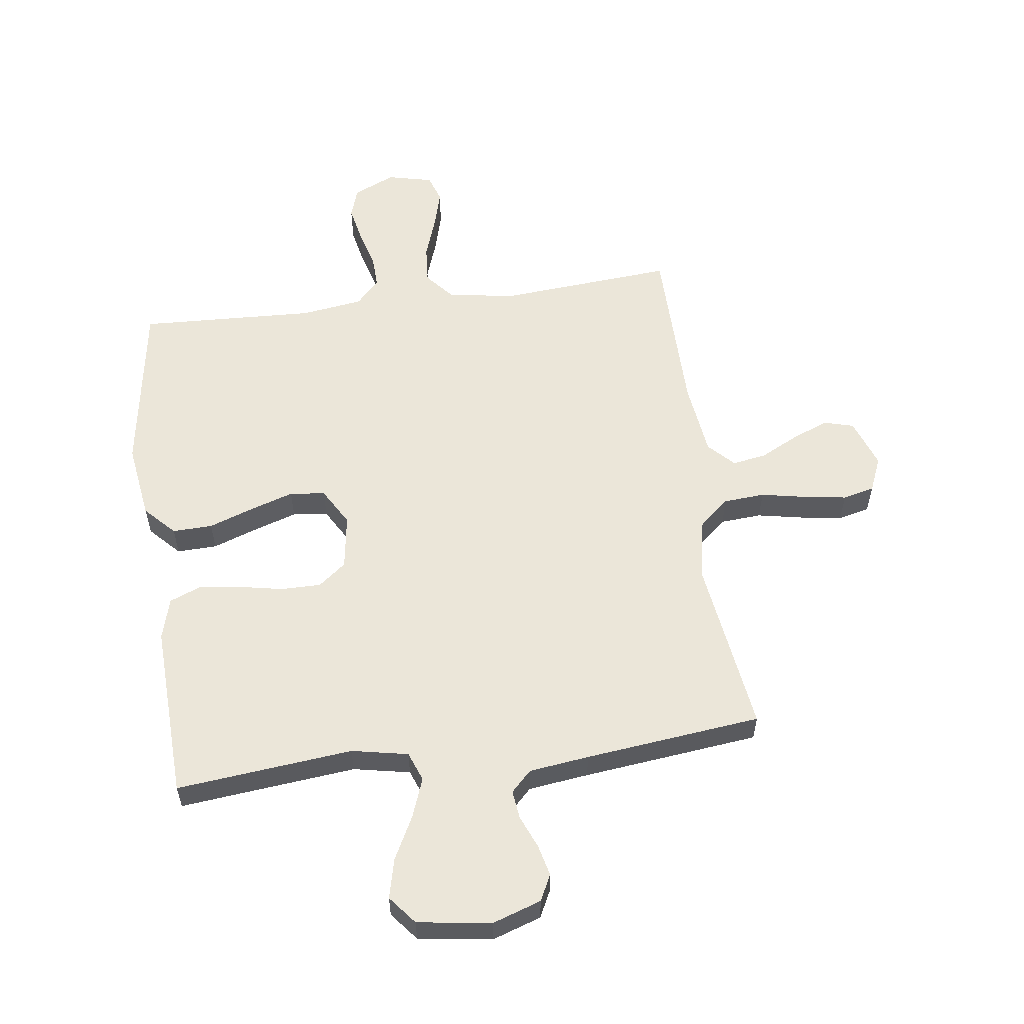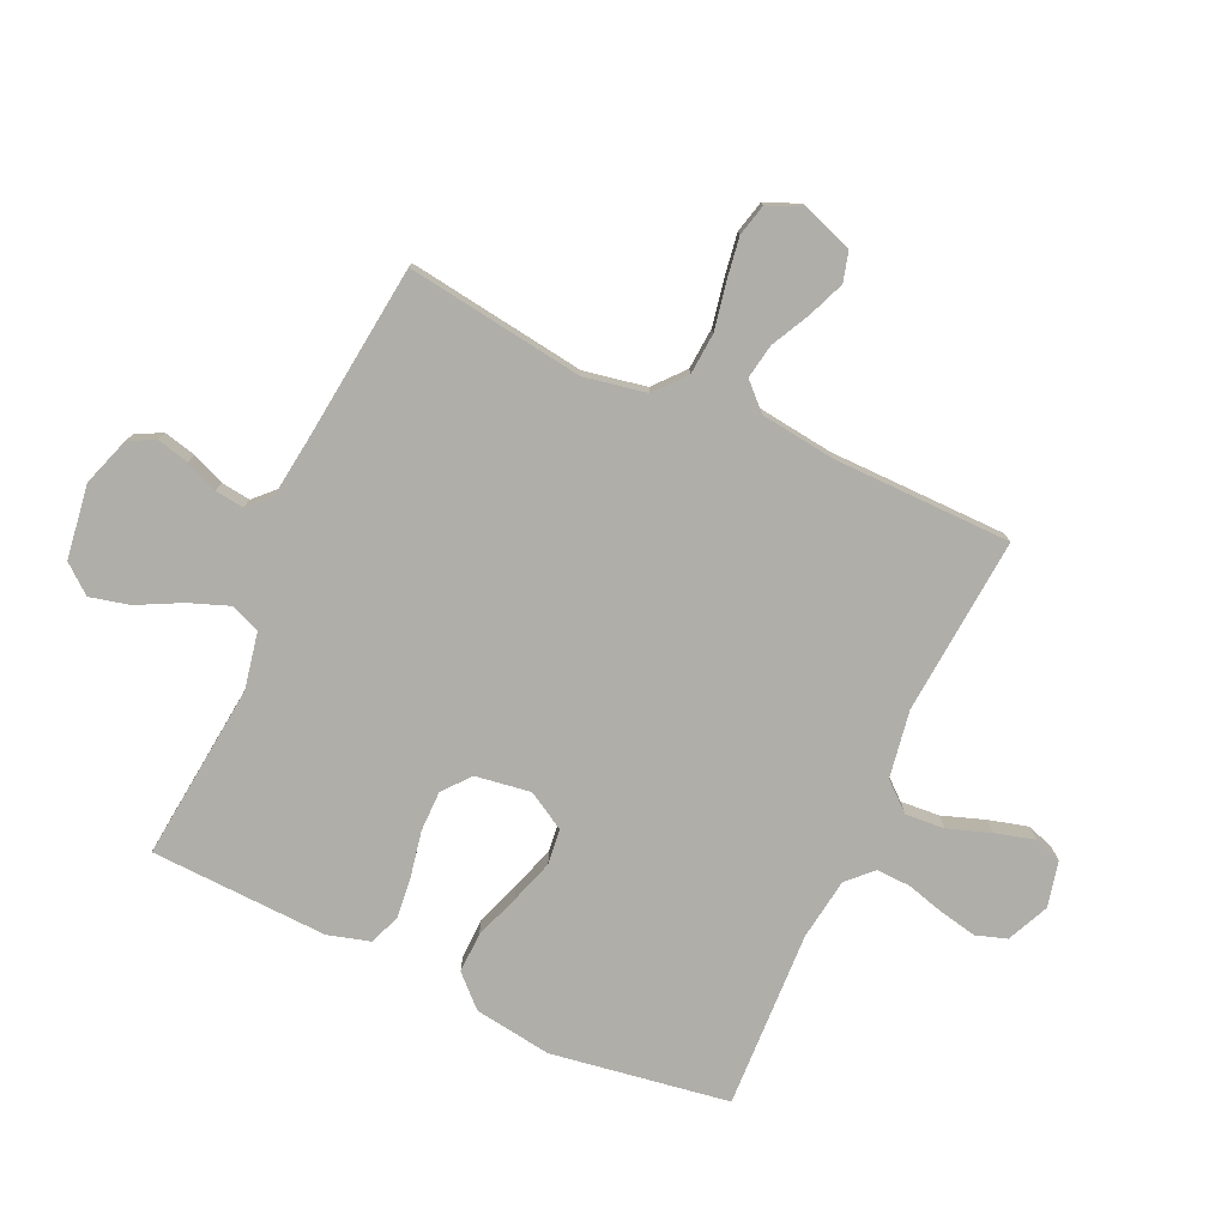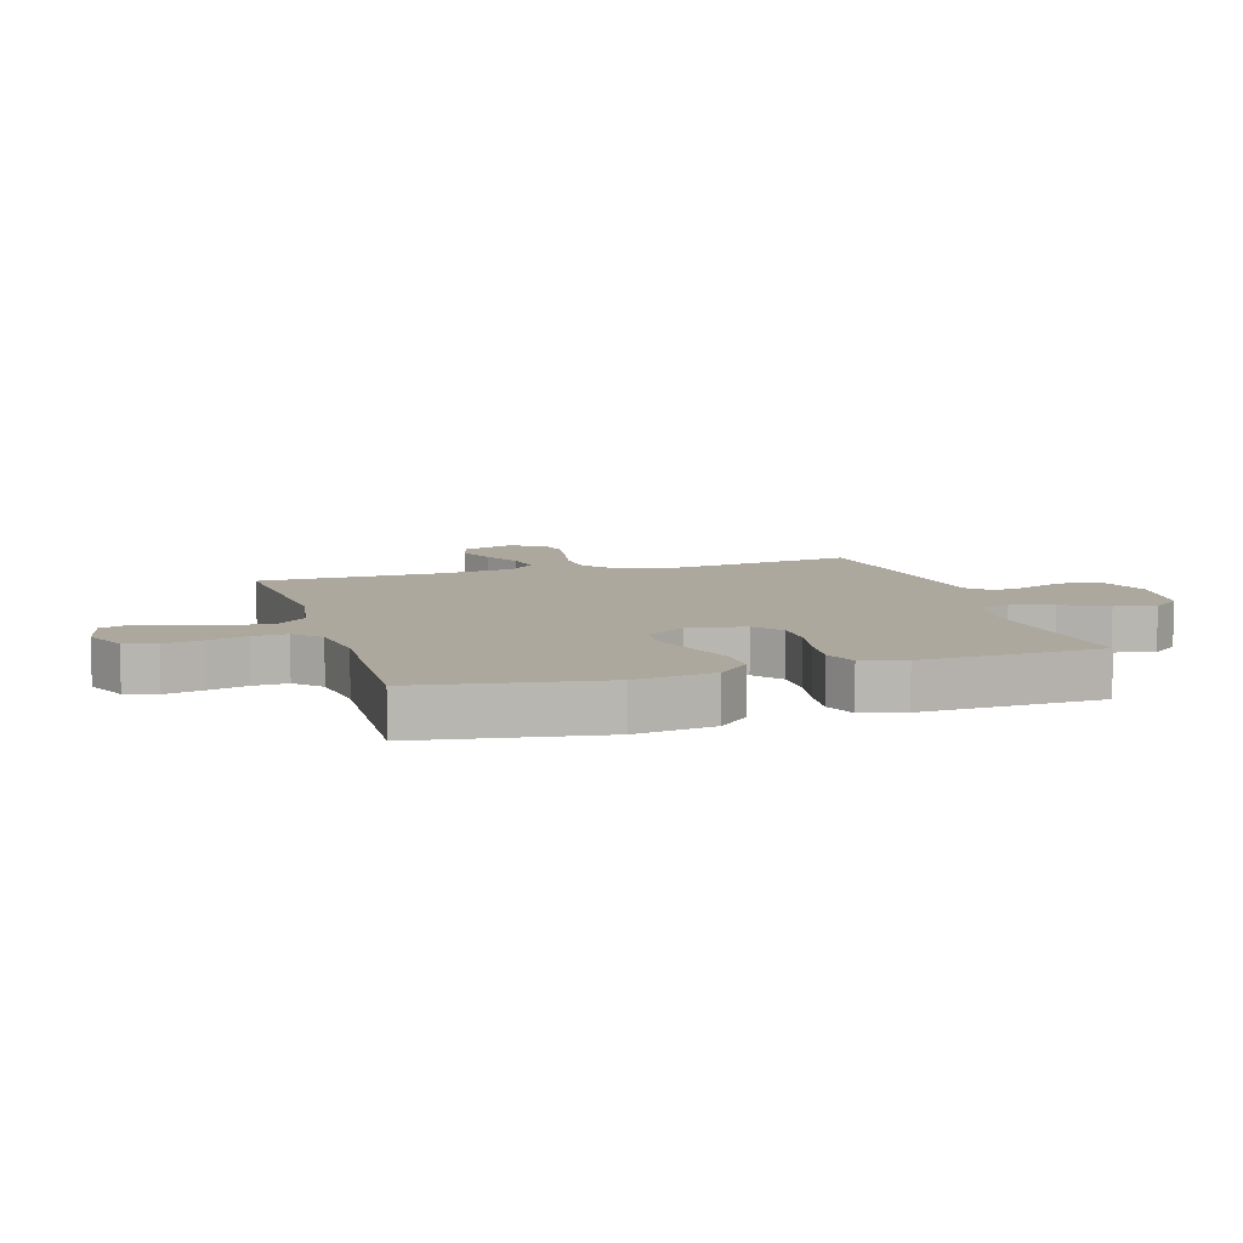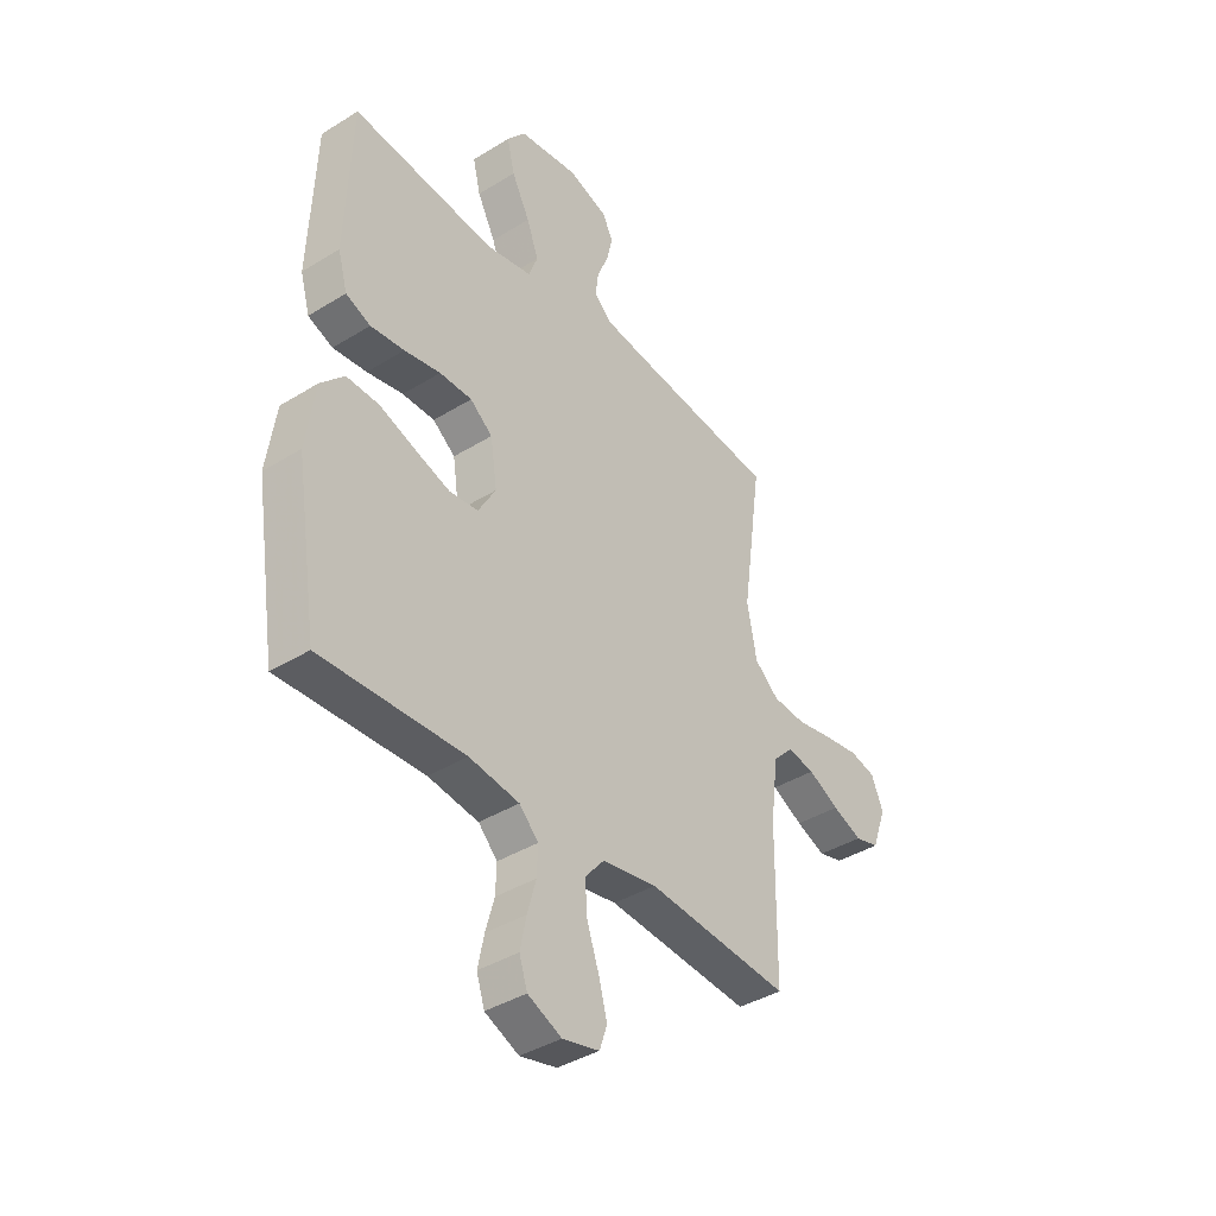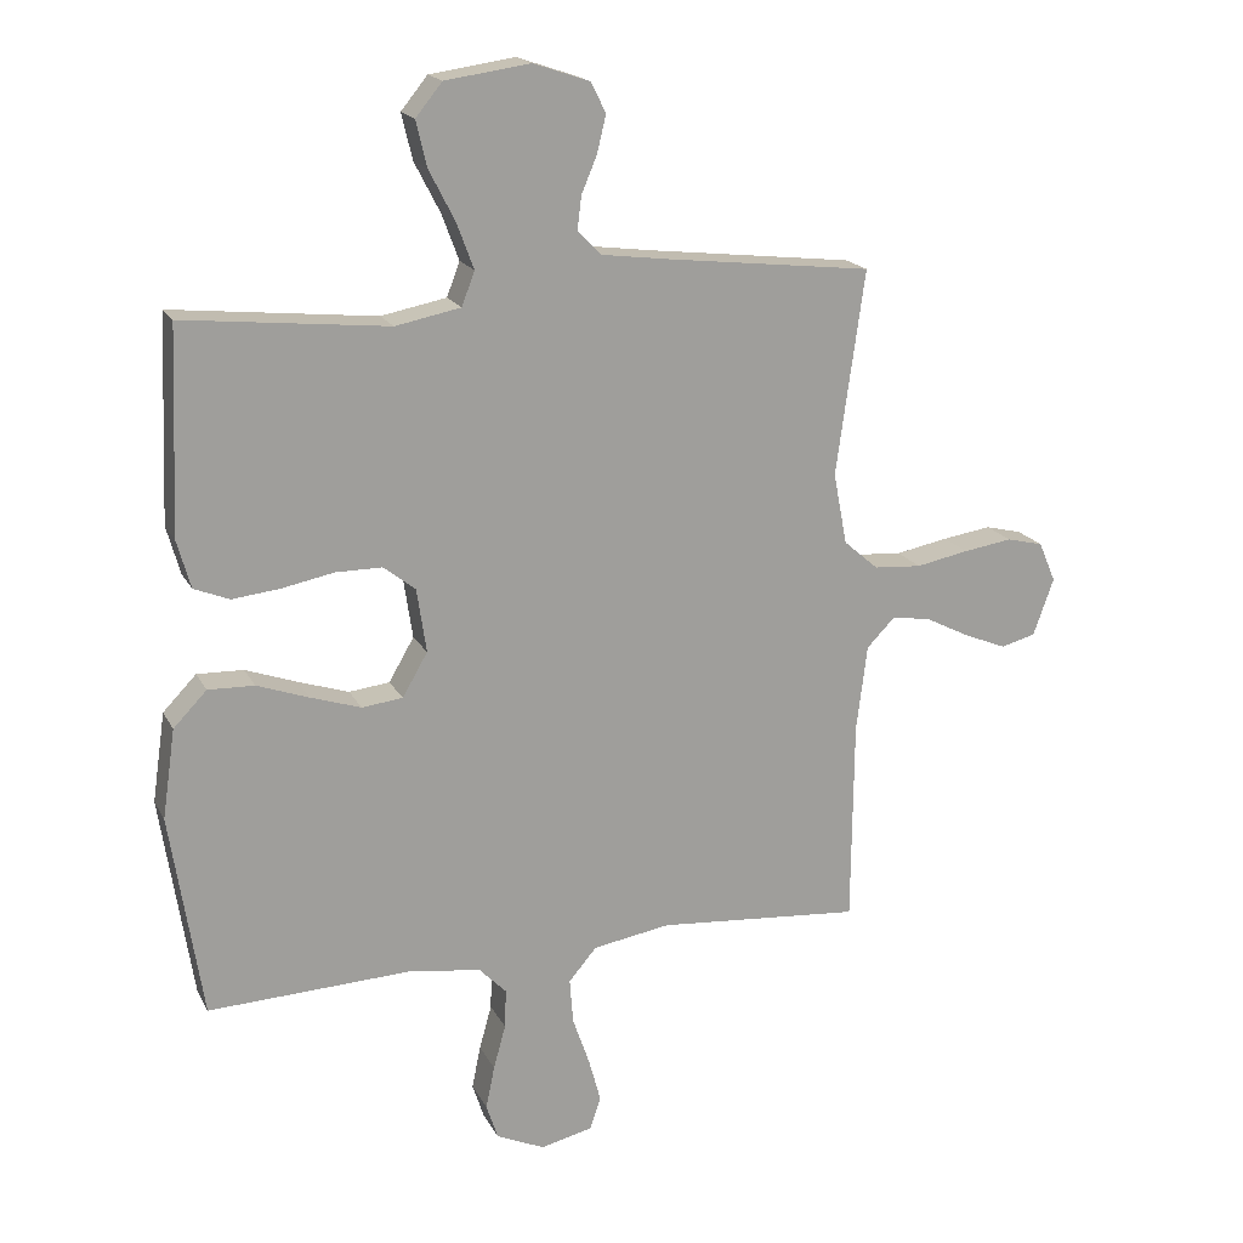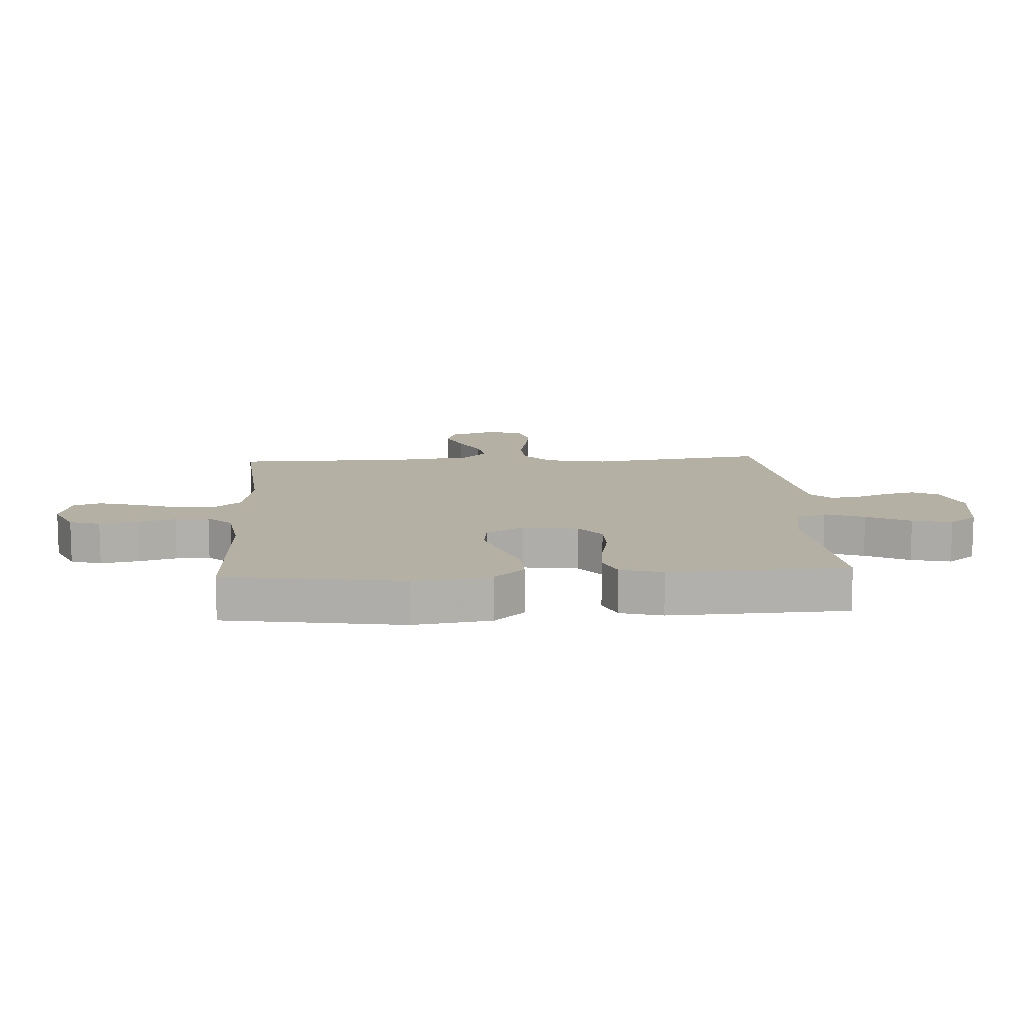
<metadata>
{"format":"obj","ext":"obj","renderer":"f3d","projection":"perspective","resolution":1024,"background":"white","views":[{"elev":57.1,"azim":-7.6,"up":"+Y"},{"elev":-77.5,"azim":65.4,"up":"+Y"},{"elev":8.7,"azim":-106.9,"up":"+Y"},{"elev":-39.4,"azim":-52.3,"up":"+Z"},{"elev":18.2,"azim":-20.1,"up":"+Z"},{"elev":11.6,"azim":-93.5,"up":"+Y"}]}
</metadata>
<code>
v -0.5 0.07 -0.5
v -0.547 0.07 -0.2
v -0.528 0.07 -0.069
v -0.479 0.07 -0.018
v -0.411 0.07 -0.02
v -0.335 0.07 -0.047
v -0.261 0.07 -0.071
v -0.201 0.07 -0.064
v -0.164 0.07 0
v -0.178 0.07 0.094
v -0.225 0.07 0.131
v -0.293 0.07 0.131
v -0.369 0.07 0.116
v -0.44 0.07 0.108
v -0.492 0.07 0.129
v -0.512 0.07 0.2
v -0.5 0.07 0.5
v -0.2 0.07 0.469
v -0.104 0.07 0.488
v -0.085 0.07 0.538
v -0.11 0.07 0.605
v -0.148 0.07 0.679
v -0.164 0.07 0.746
v -0.125 0.07 0.794
v 0 0.07 0.812
v 0.083 0.07 0.784
v 0.105 0.07 0.74
v 0.092 0.07 0.686
v 0.069 0.07 0.631
v 0.063 0.07 0.582
v 0.098 0.07 0.547
v 0.2 0.07 0.534
v 0.5 0.07 0.5
v 0.458 0.07 0.2
v 0.478 0.07 0.095
v 0.529 0.07 0.051
v 0.599 0.07 0.046
v 0.676 0.07 0.061
v 0.748 0.07 0.072
v 0.802 0.07 0.059
v 0.827 0.07 0
v 0.797 0.07 -0.084
v 0.746 0.07 -0.098
v 0.684 0.07 -0.073
v 0.619 0.07 -0.04
v 0.561 0.07 -0.03
v 0.519 0.07 -0.073
v 0.503 0.07 -0.2
v 0.5 0.07 -0.5
v 0.2 0.07 -0.476
v 0.086 0.07 -0.495
v 0.045 0.07 -0.543
v 0.05 0.07 -0.609
v 0.075 0.07 -0.681
v 0.093 0.07 -0.747
v 0.077 0.07 -0.794
v 0 0.07 -0.812
v -0.071 0.07 -0.78
v -0.088 0.07 -0.728
v -0.075 0.07 -0.665
v -0.057 0.07 -0.6
v -0.055 0.07 -0.543
v -0.095 0.07 -0.502
v -0.2 0.07 -0.487
v -0.5 0 -0.5
v -0.547 0 -0.2
v -0.528 0 -0.069
v -0.479 0 -0.018
v -0.411 0 -0.02
v -0.335 0 -0.047
v -0.261 0 -0.071
v -0.201 0 -0.064
v -0.164 0 0
v -0.178 0 0.094
v -0.225 0 0.131
v -0.293 0 0.131
v -0.369 0 0.116
v -0.44 0 0.108
v -0.492 0 0.129
v -0.512 0 0.2
v -0.5 0 0.5
v -0.2 0 0.469
v -0.104 0 0.488
v -0.085 0 0.538
v -0.11 0 0.605
v -0.148 0 0.679
v -0.164 0 0.746
v -0.125 0 0.794
v 0 0 0.812
v 0.083 0 0.784
v 0.105 0 0.74
v 0.092 0 0.686
v 0.069 0 0.631
v 0.063 0 0.582
v 0.098 0 0.547
v 0.2 0 0.534
v 0.5 0 0.5
v 0.458 0 0.2
v 0.478 0 0.095
v 0.529 0 0.051
v 0.599 0 0.046
v 0.676 0 0.061
v 0.748 0 0.072
v 0.802 0 0.059
v 0.827 0 0
v 0.797 0 -0.084
v 0.746 0 -0.098
v 0.684 0 -0.073
v 0.619 0 -0.04
v 0.561 0 -0.03
v 0.519 0 -0.073
v 0.503 0 -0.2
v 0.5 0 -0.5
v 0.2 0 -0.476
v 0.086 0 -0.495
v 0.045 0 -0.543
v 0.05 0 -0.609
v 0.075 0 -0.681
v 0.093 0 -0.747
v 0.077 0 -0.794
v 0 0 -0.812
v -0.071 0 -0.78
v -0.088 0 -0.728
v -0.075 0 -0.665
v -0.057 0 -0.6
v -0.055 0 -0.543
v -0.095 0 -0.502
v -0.2 0 -0.487
f 58 59 60 61
f 56 57 58 61
f 56 61 62
f 53 54 55 56
f 53 56 62
f 52 53 62 63
f 48 49 50
f 47 48 50 51
f 46 47 51
f 42 43 44 45
f 40 41 42 45
f 40 45 46
f 37 38 39 40
f 37 40 46
f 36 37 46 51
f 32 33 34
f 31 32 34 35
f 30 31 35
f 26 27 28 29
f 26 29 30
f 25 26 30
f 24 25 30
f 21 22 23 24
f 20 21 24 30
f 19 20 30 35
f 15 16 17 18
f 12 13 14 15
f 12 15 18 19
f 3 4 5 6
f 3 6 7
f 64 1 2 3
f 63 64 3 7
f 11 12 19
f 10 11 19 35
f 9 10 35 36
f 52 63 7 8
f 36 51 52
f 8 9 36 52
f 125 124 123 122
f 125 122 121 120
f 126 125 120
f 120 119 118 117
f 126 120 117
f 127 126 117 116
f 114 113 112
f 115 114 112 111
f 115 111 110
f 109 108 107 106
f 109 106 105 104
f 110 109 104
f 104 103 102 101
f 110 104 101
f 115 110 101 100
f 98 97 96
f 99 98 96 95
f 99 95 94
f 93 92 91 90
f 94 93 90
f 94 90 89
f 94 89 88
f 88 87 86 85
f 94 88 85 84
f 99 94 84 83
f 82 81 80 79
f 79 78 77 76
f 83 82 79 76
f 70 69 68 67
f 71 70 67
f 67 66 65 128
f 71 67 128 127
f 83 76 75
f 99 83 75 74
f 100 99 74 73
f 72 71 127 116
f 116 115 100
f 116 100 73 72
f 1 65 66 2
f 2 66 67 3
f 3 67 68 4
f 4 68 69 5
f 5 69 70 6
f 6 70 71 7
f 7 71 72 8
f 8 72 73 9
f 9 73 74 10
f 10 74 75 11
f 11 75 76 12
f 12 76 77 13
f 13 77 78 14
f 14 78 79 15
f 15 79 80 16
f 16 80 81 17
f 17 81 82 18
f 18 82 83 19
f 19 83 84 20
f 20 84 85 21
f 21 85 86 22
f 22 86 87 23
f 23 87 88 24
f 24 88 89 25
f 25 89 90 26
f 26 90 91 27
f 27 91 92 28
f 28 92 93 29
f 29 93 94 30
f 30 94 95 31
f 31 95 96 32
f 32 96 97 33
f 33 97 98 34
f 34 98 99 35
f 35 99 100 36
f 36 100 101 37
f 37 101 102 38
f 38 102 103 39
f 39 103 104 40
f 40 104 105 41
f 41 105 106 42
f 42 106 107 43
f 43 107 108 44
f 44 108 109 45
f 45 109 110 46
f 46 110 111 47
f 47 111 112 48
f 48 112 113 49
f 49 113 114 50
f 50 114 115 51
f 51 115 116 52
f 52 116 117 53
f 53 117 118 54
f 54 118 119 55
f 55 119 120 56
f 56 120 121 57
f 57 121 122 58
f 58 122 123 59
f 59 123 124 60
f 60 124 125 61
f 61 125 126 62
f 62 126 127 63
f 63 127 128 64
f 64 128 65 1

</code>
